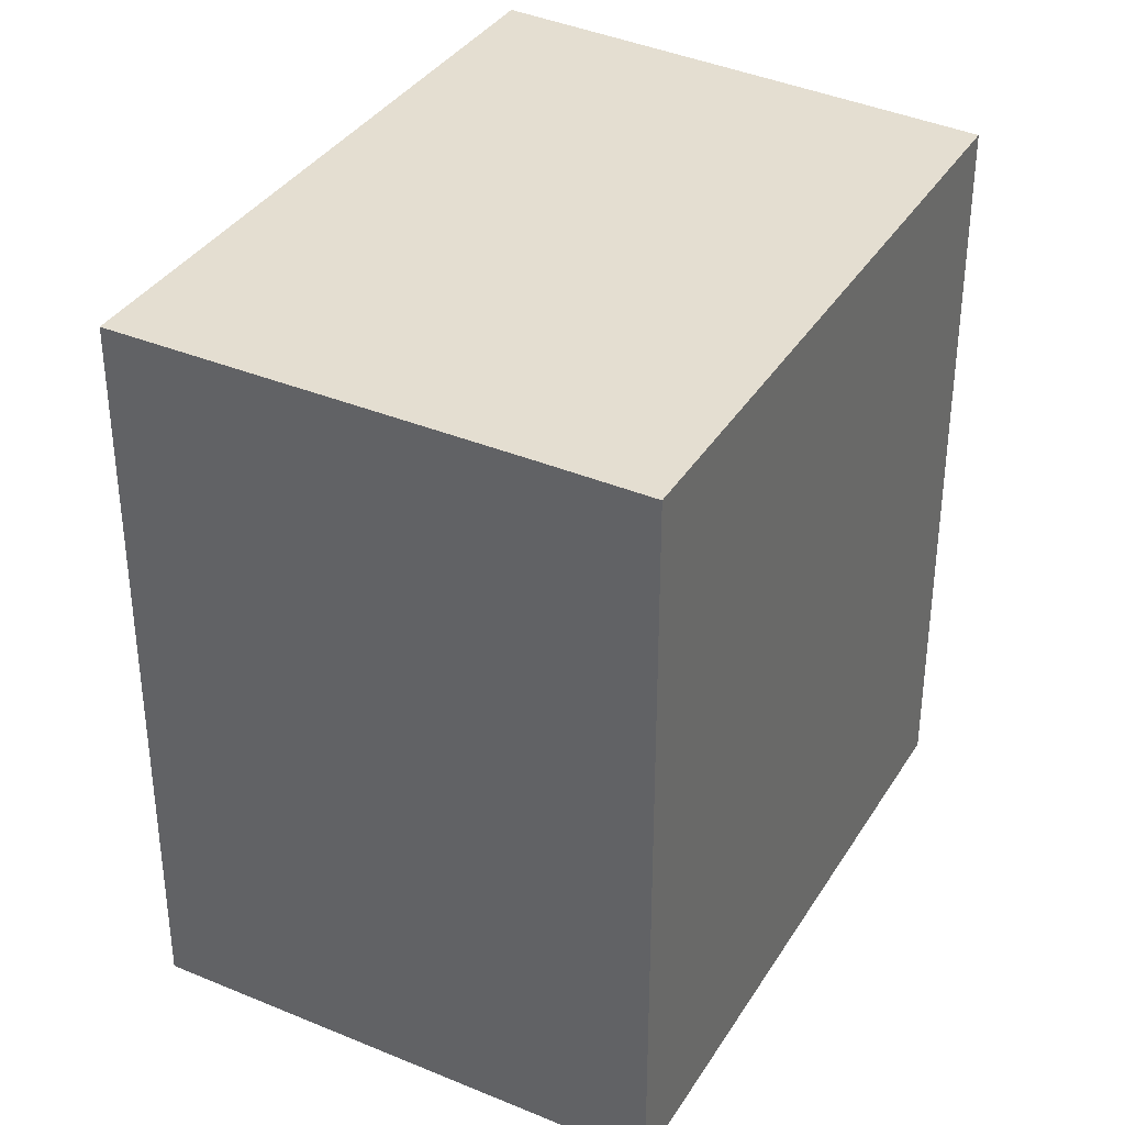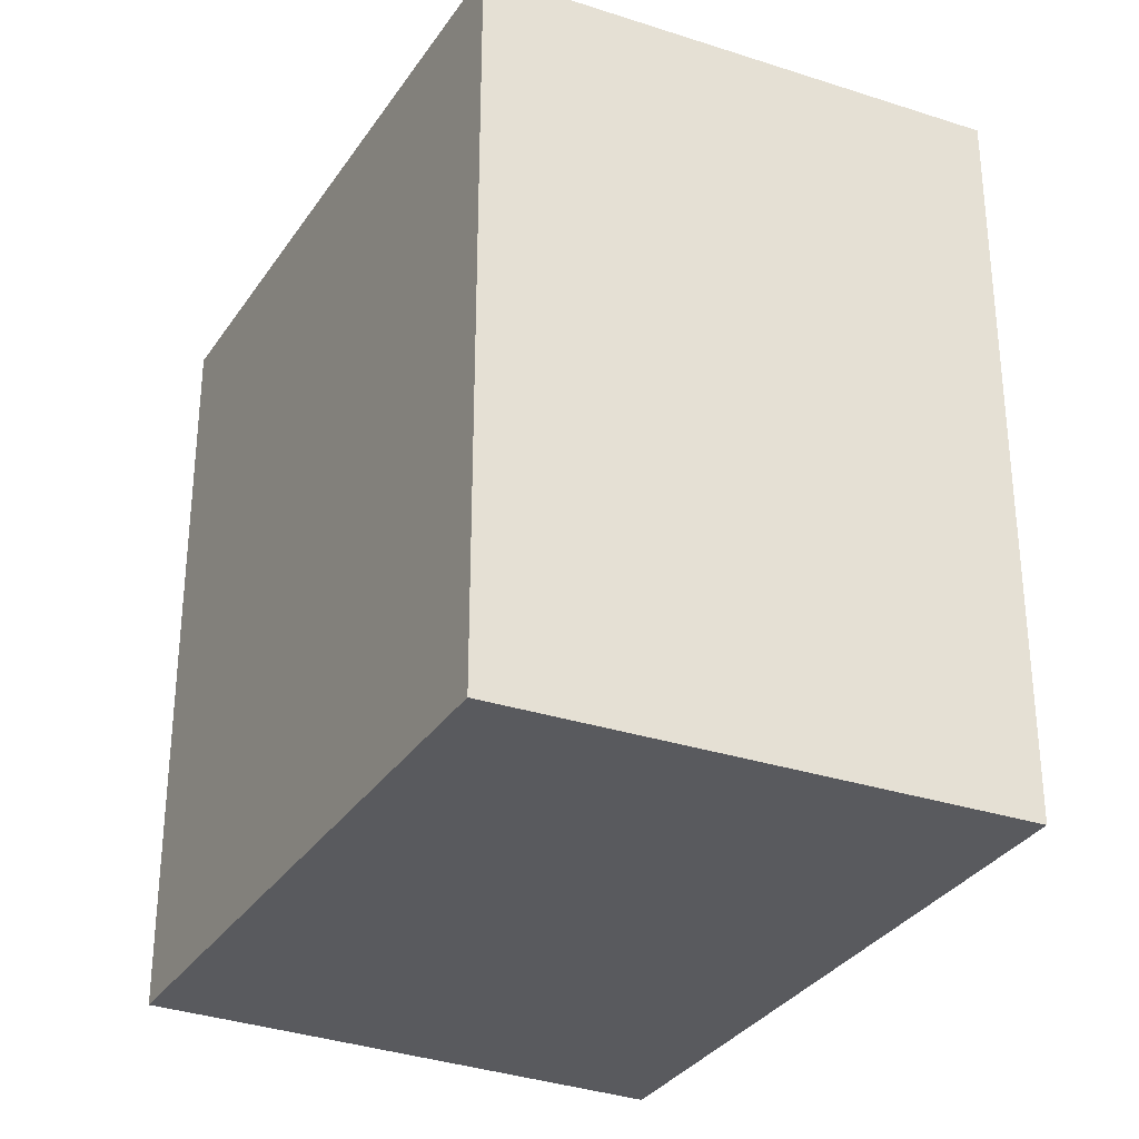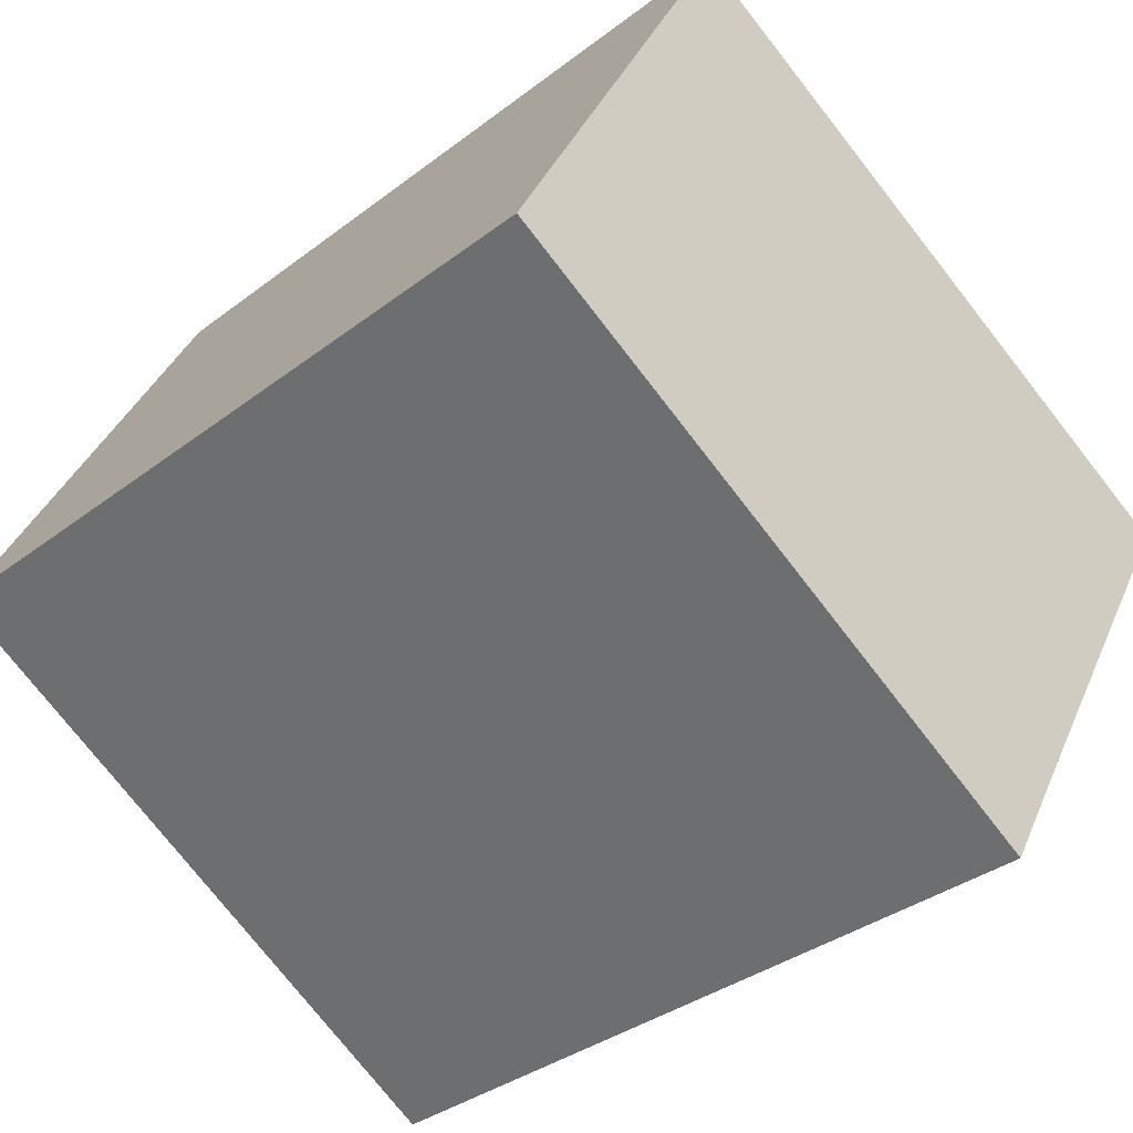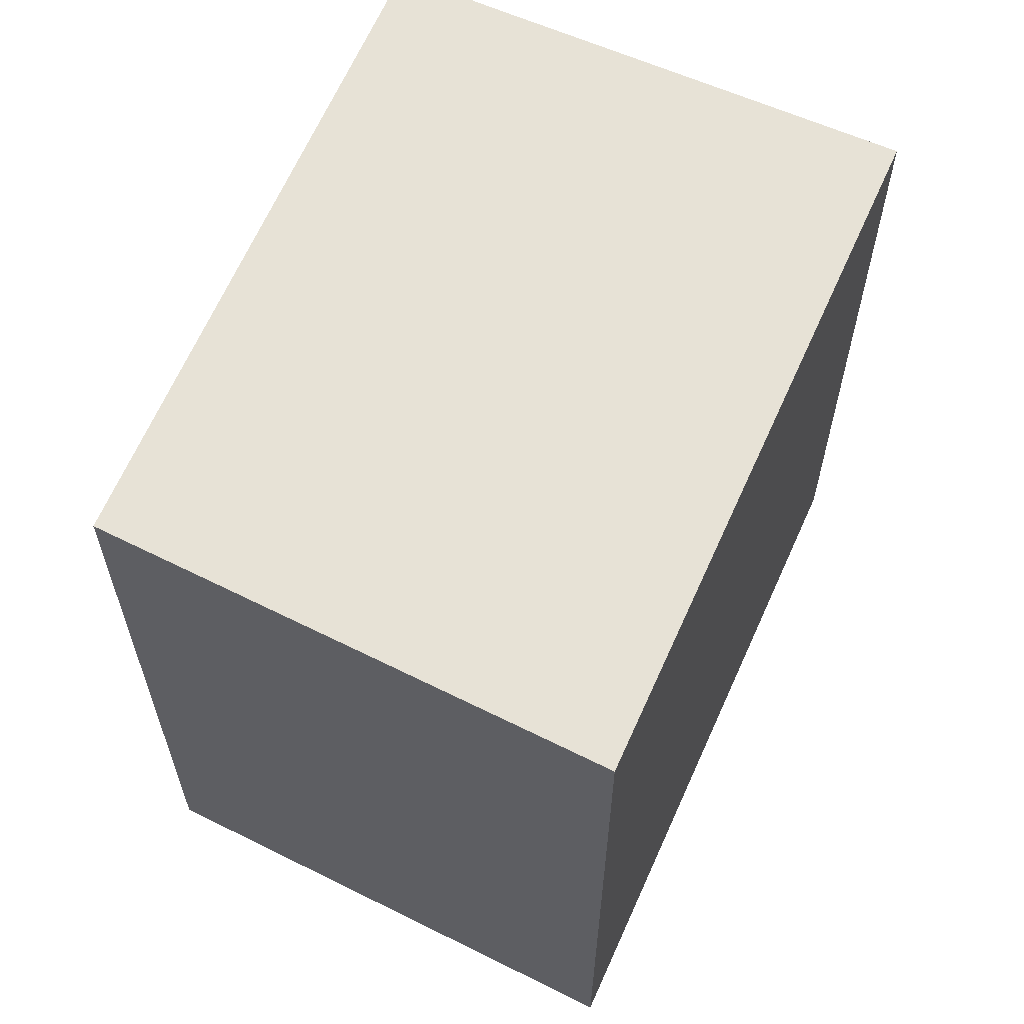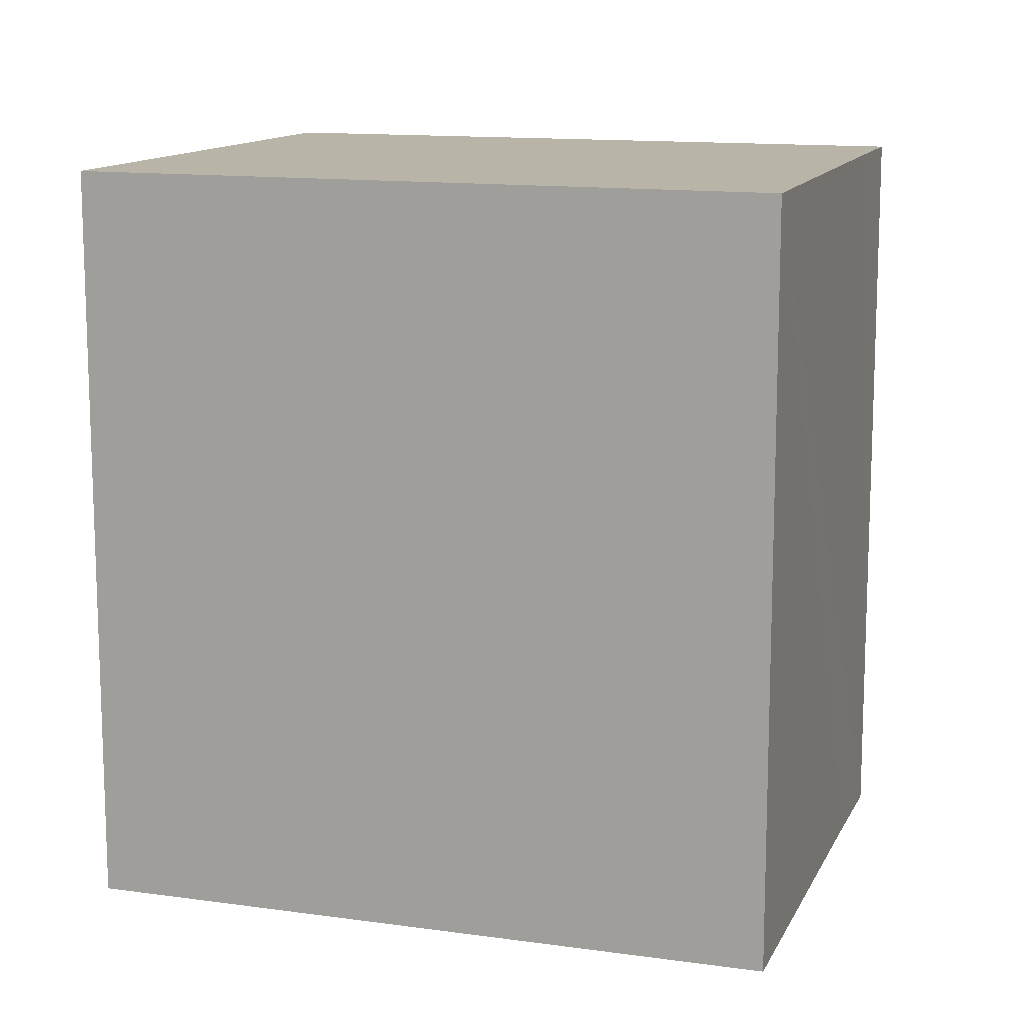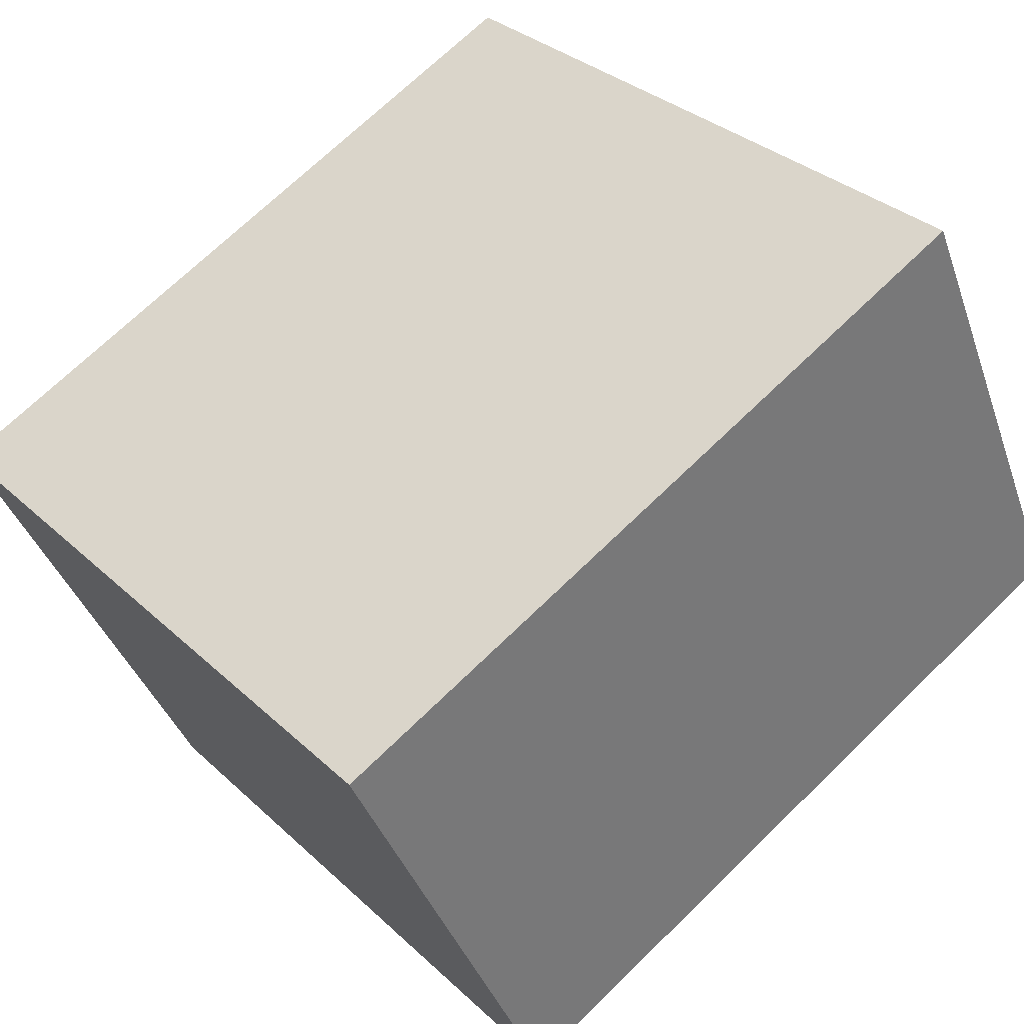
<metadata>
{"format":"obj","ext":"obj","renderer":"f3d","projection":"perspective","resolution":1024,"background":"white","views":[{"elev":36.5,"azim":148.6,"up":"+Y"},{"elev":-31.8,"azim":-87.5,"up":"+Y"},{"elev":-35.0,"azim":-44.5,"up":"+Z"},{"elev":63.5,"azim":-36.1,"up":"+Y"},{"elev":13.0,"azim":47.9,"up":"+Y"},{"elev":70.0,"azim":-134.3,"up":"+Z"}]}
</metadata>
<code>
v  0 7.966 4.878e-16
v  6.357 7.966 -3.311
v  6.157 7.966 -3.661
v  6.747 7.966 -2.629
v  8.98 7.966 1.214
v  2.651 7.966 4.846
v  1.177 7.966 2.3
v  2.519 7.966 4.922
v  6.157 2.242e-16 -3.661
v  6.357 2.027e-16 -3.311
v  6.747 1.61e-16 -2.629
v  8.98 -7.434e-17 1.214
v  0 0 0
v  2.519 -3.014e-16 4.922
v  1.177 -1.408e-16 2.3
v  2.651 -2.967e-16 4.846
g defaultobject
f 1 2 3
f 2 1 4
f 4 1 5
f 5 1 6
f 6 1 7
f 6 7 8
f 2 9 3
f 9 2 4
f 9 4 5
f 9 5 10
f 10 5 11
f 11 5 12
f 9 1 3
f 1 9 13
f 13 7 1
f 7 13 8
f 8 13 14
f 14 13 15
f 14 6 8
f 6 14 5
f 5 14 12
f 12 14 16
f 9 15 13
f 15 9 14
f 14 9 16
f 16 9 10
f 16 10 11
f 16 11 12

</code>
